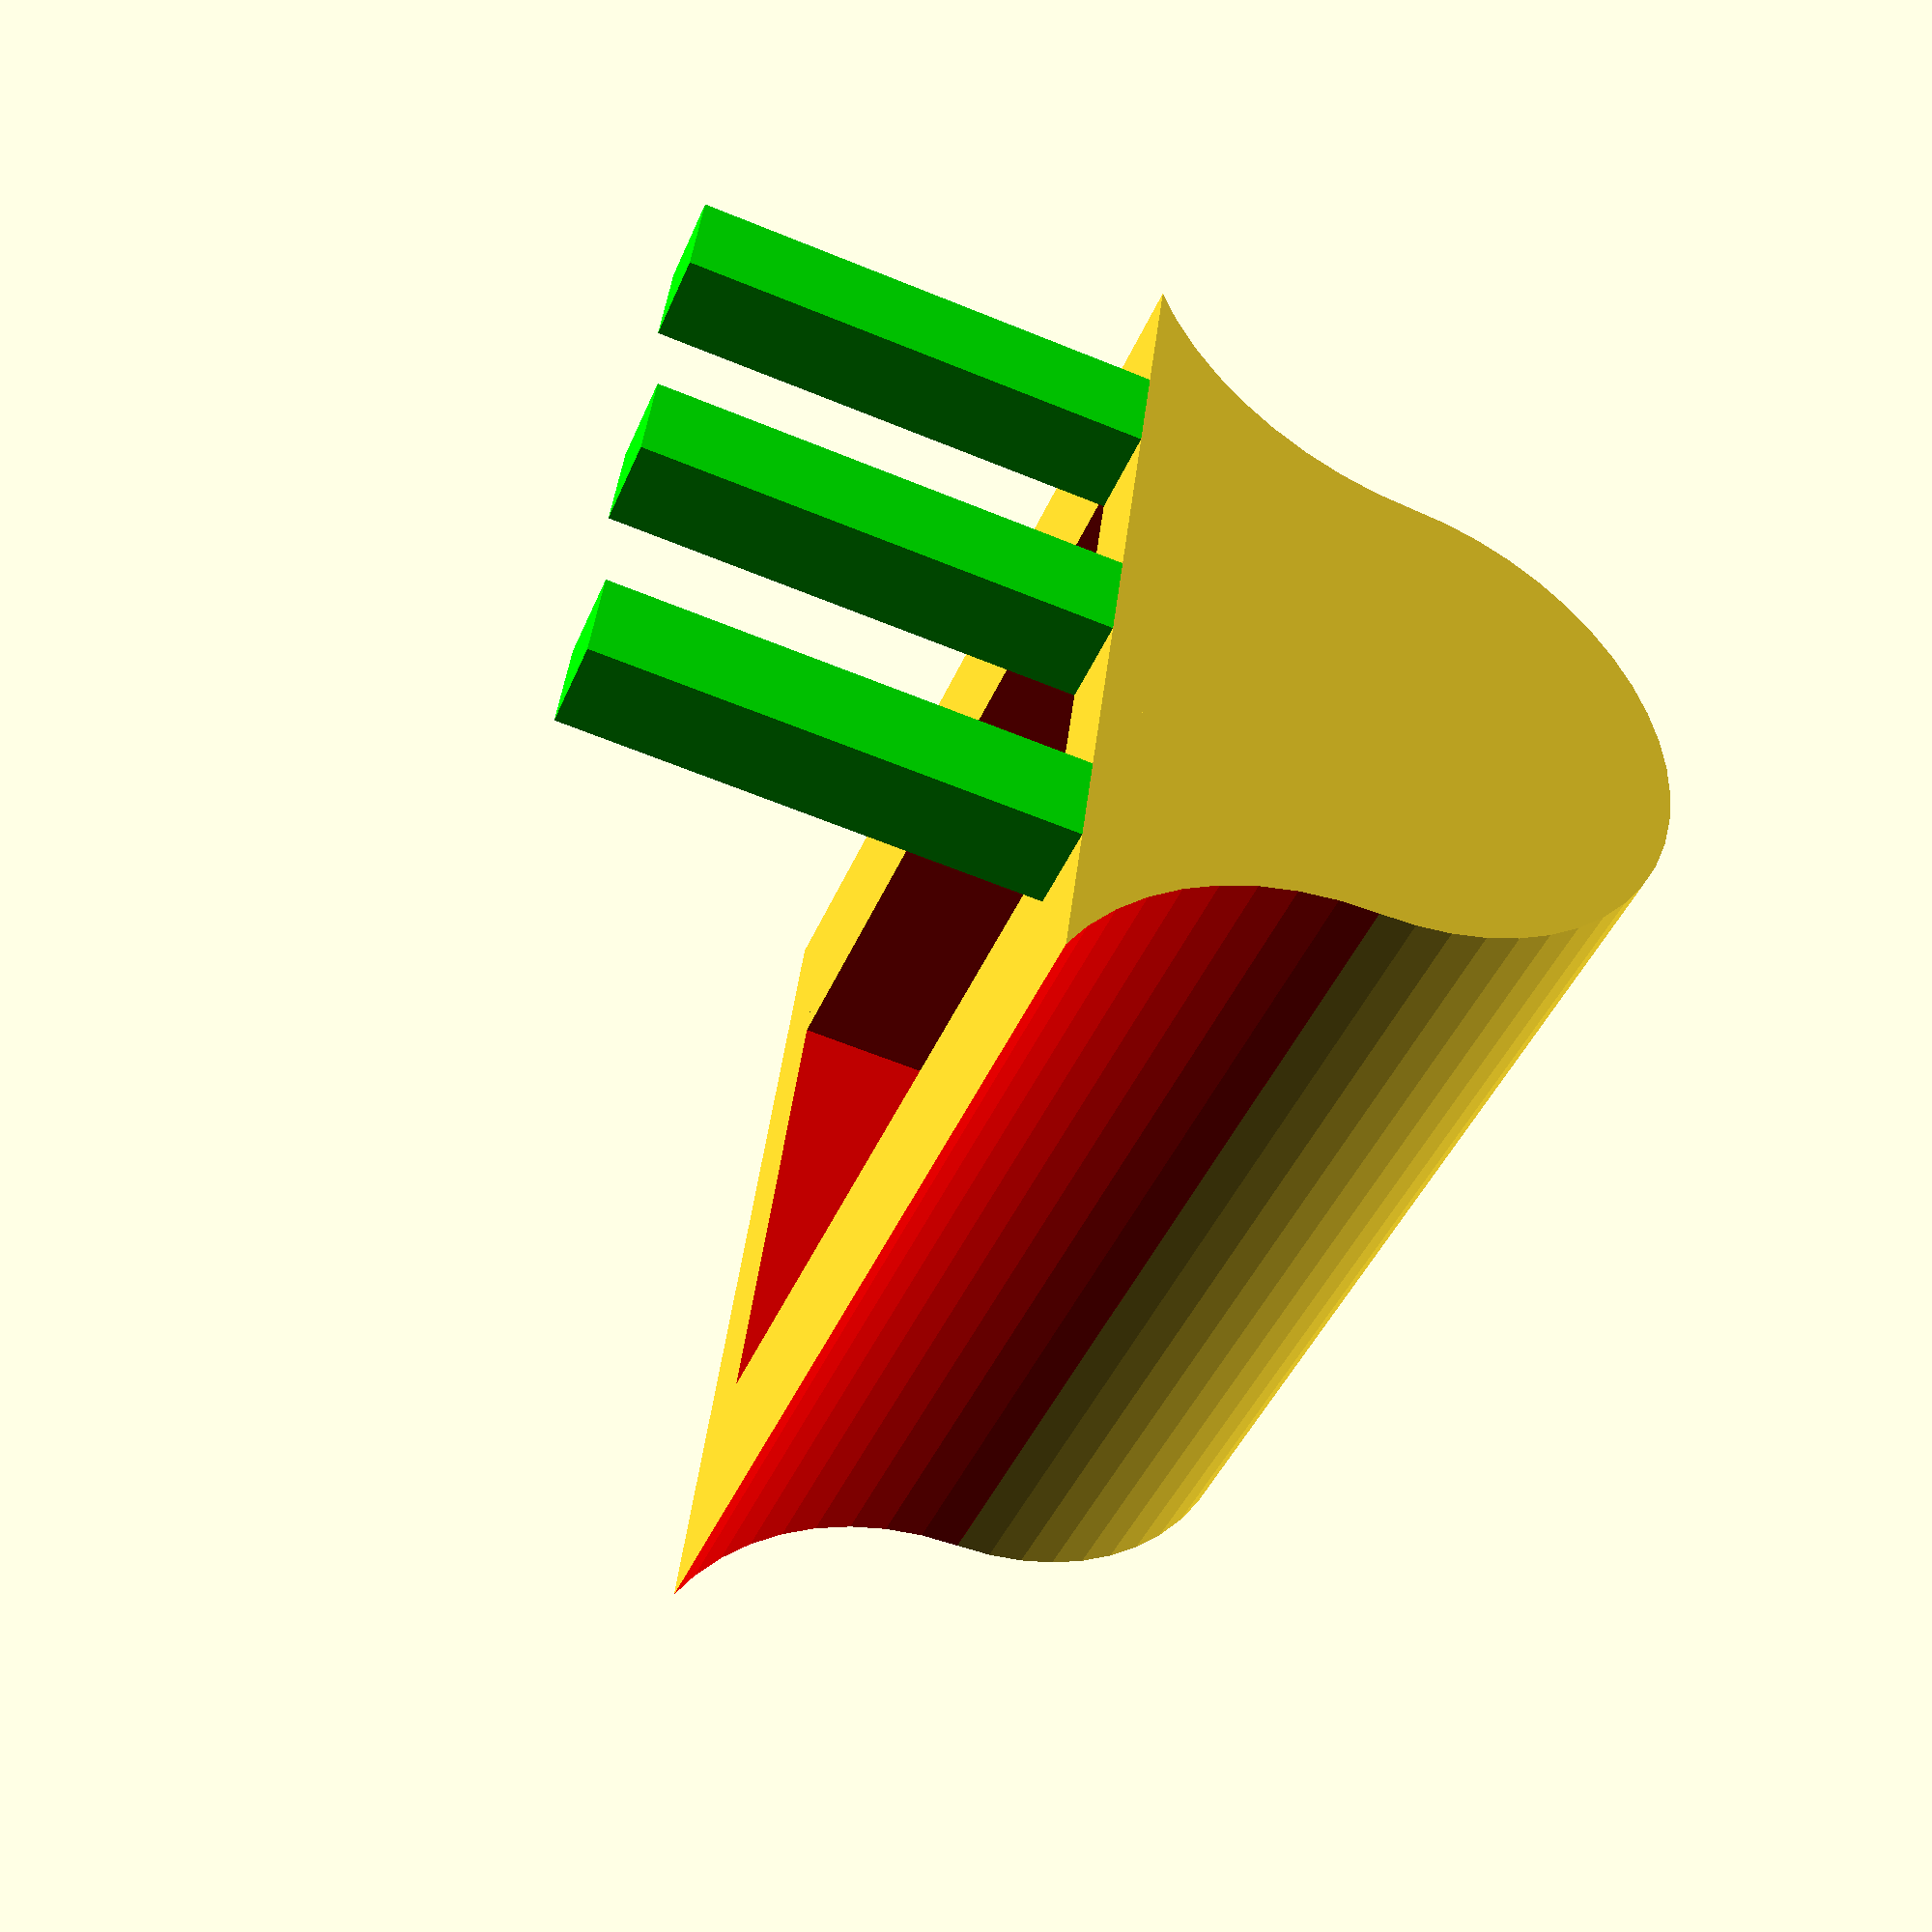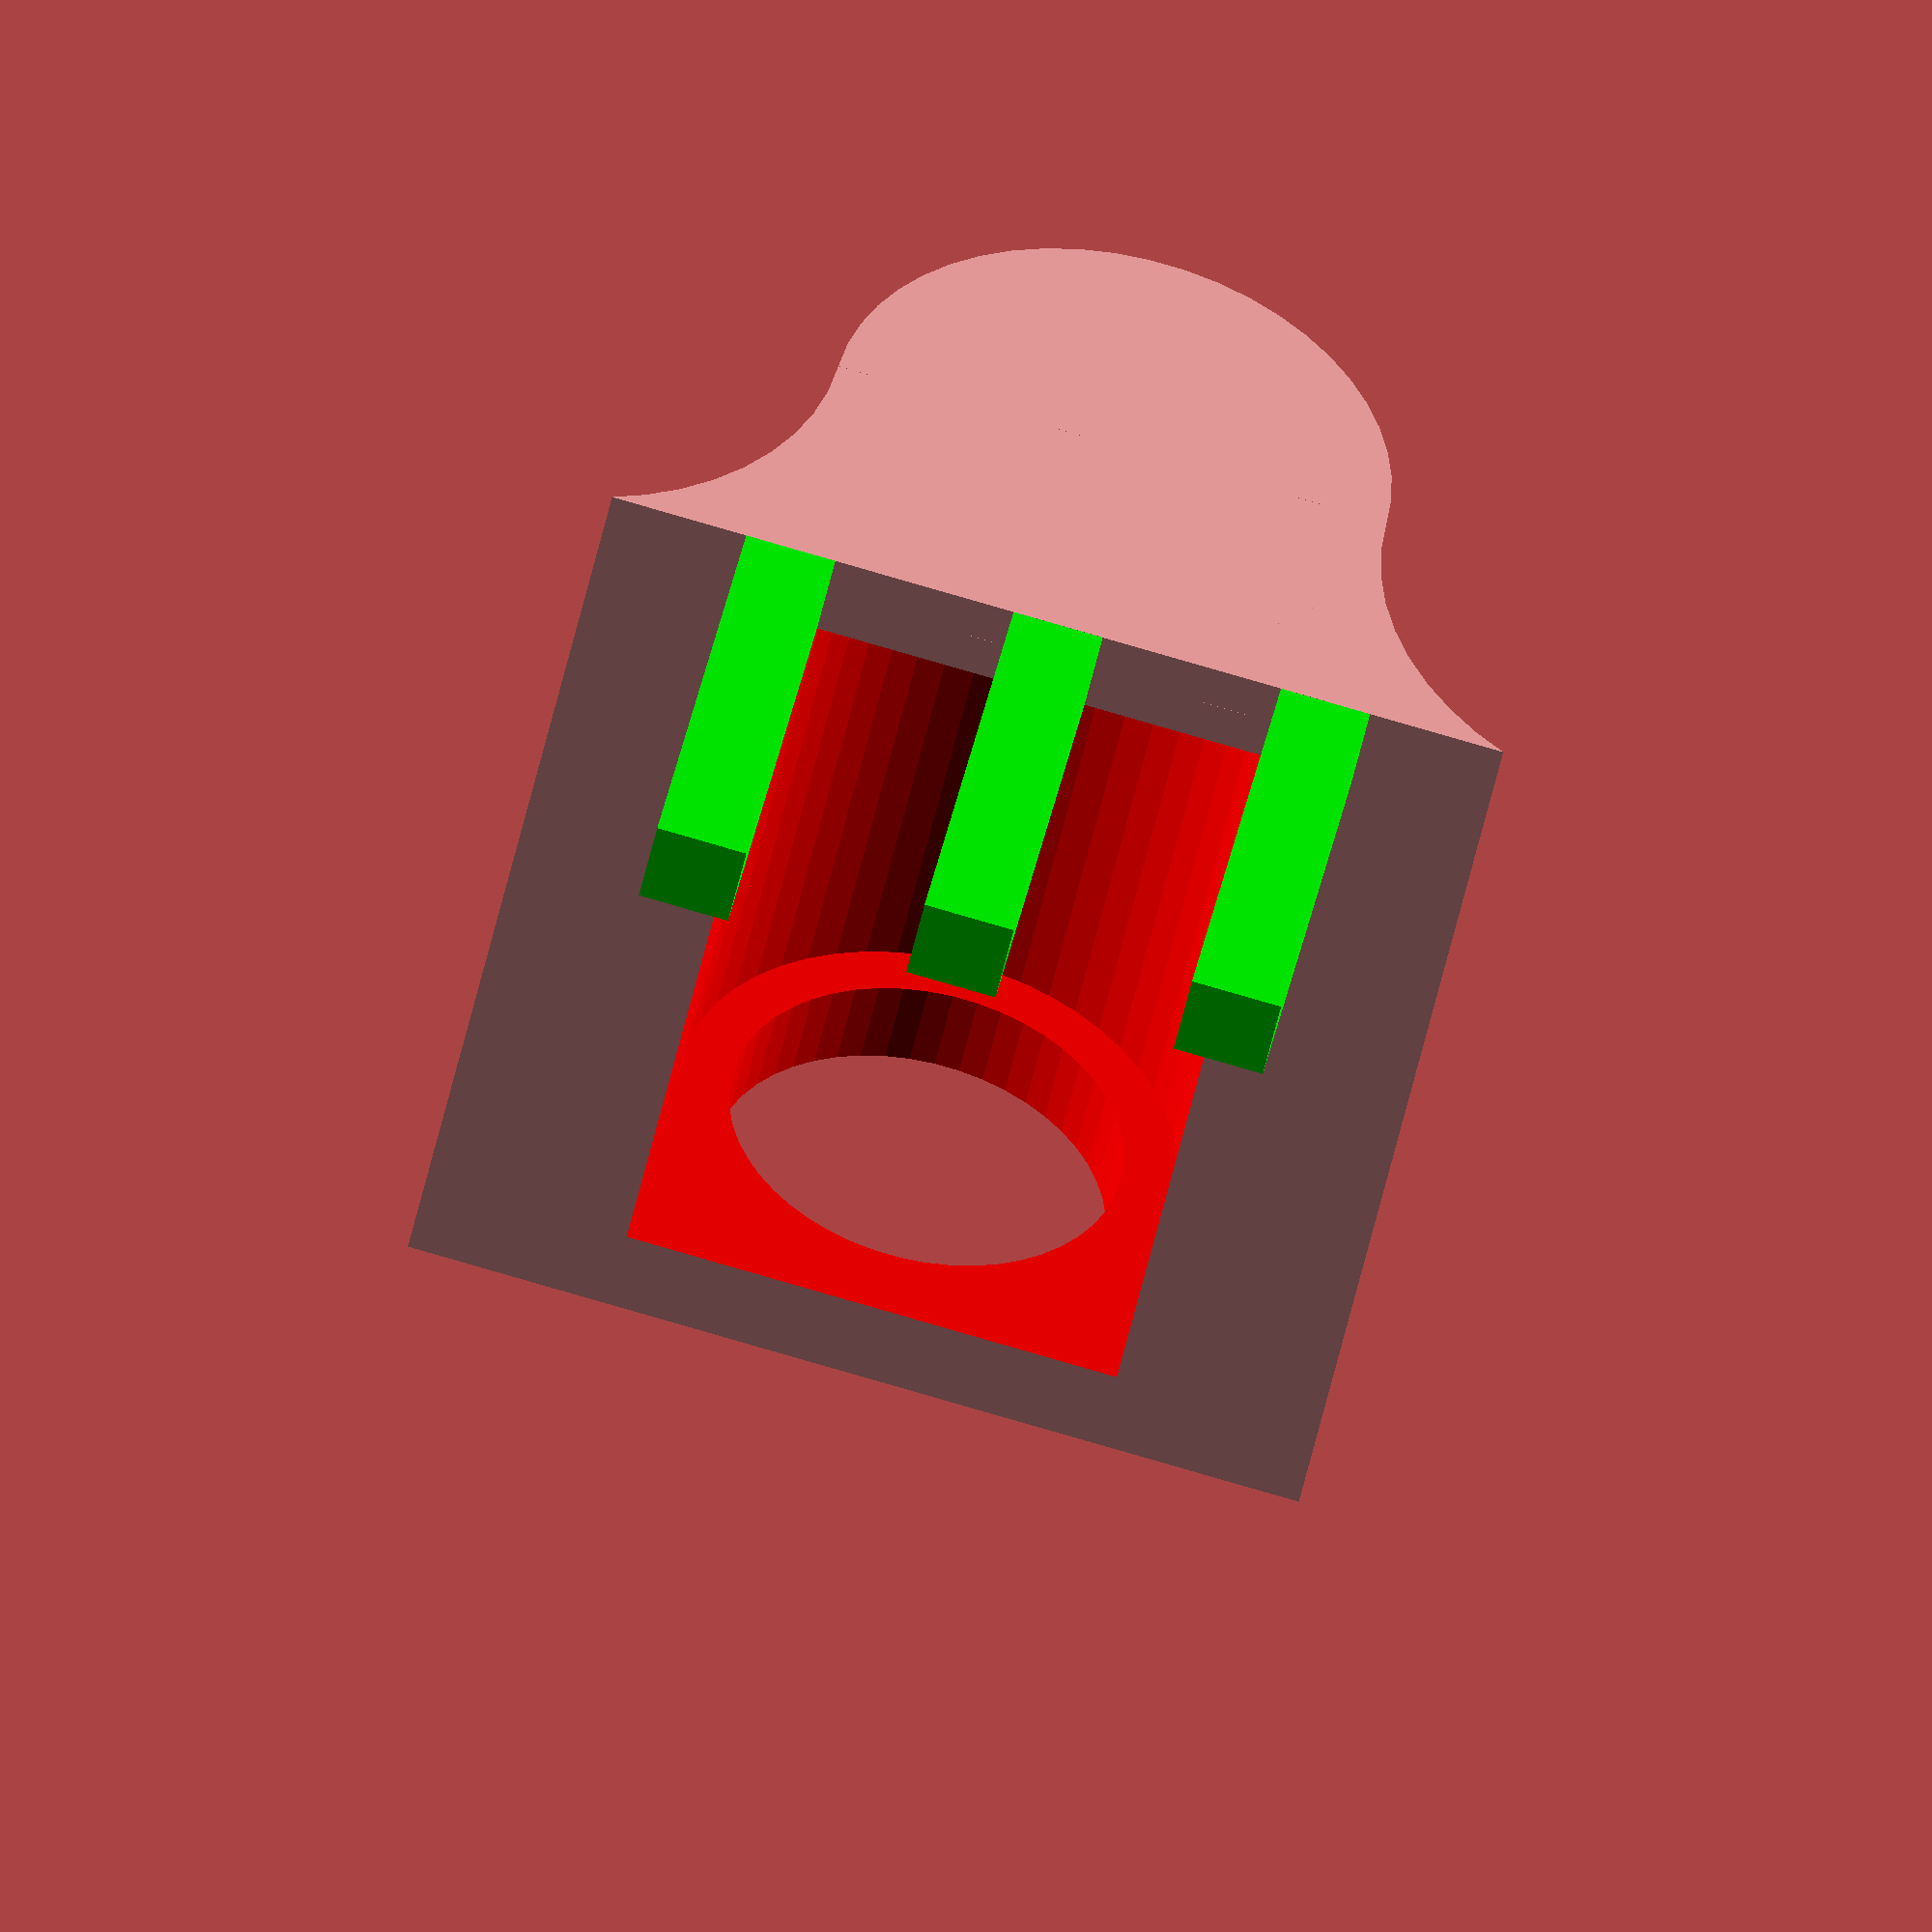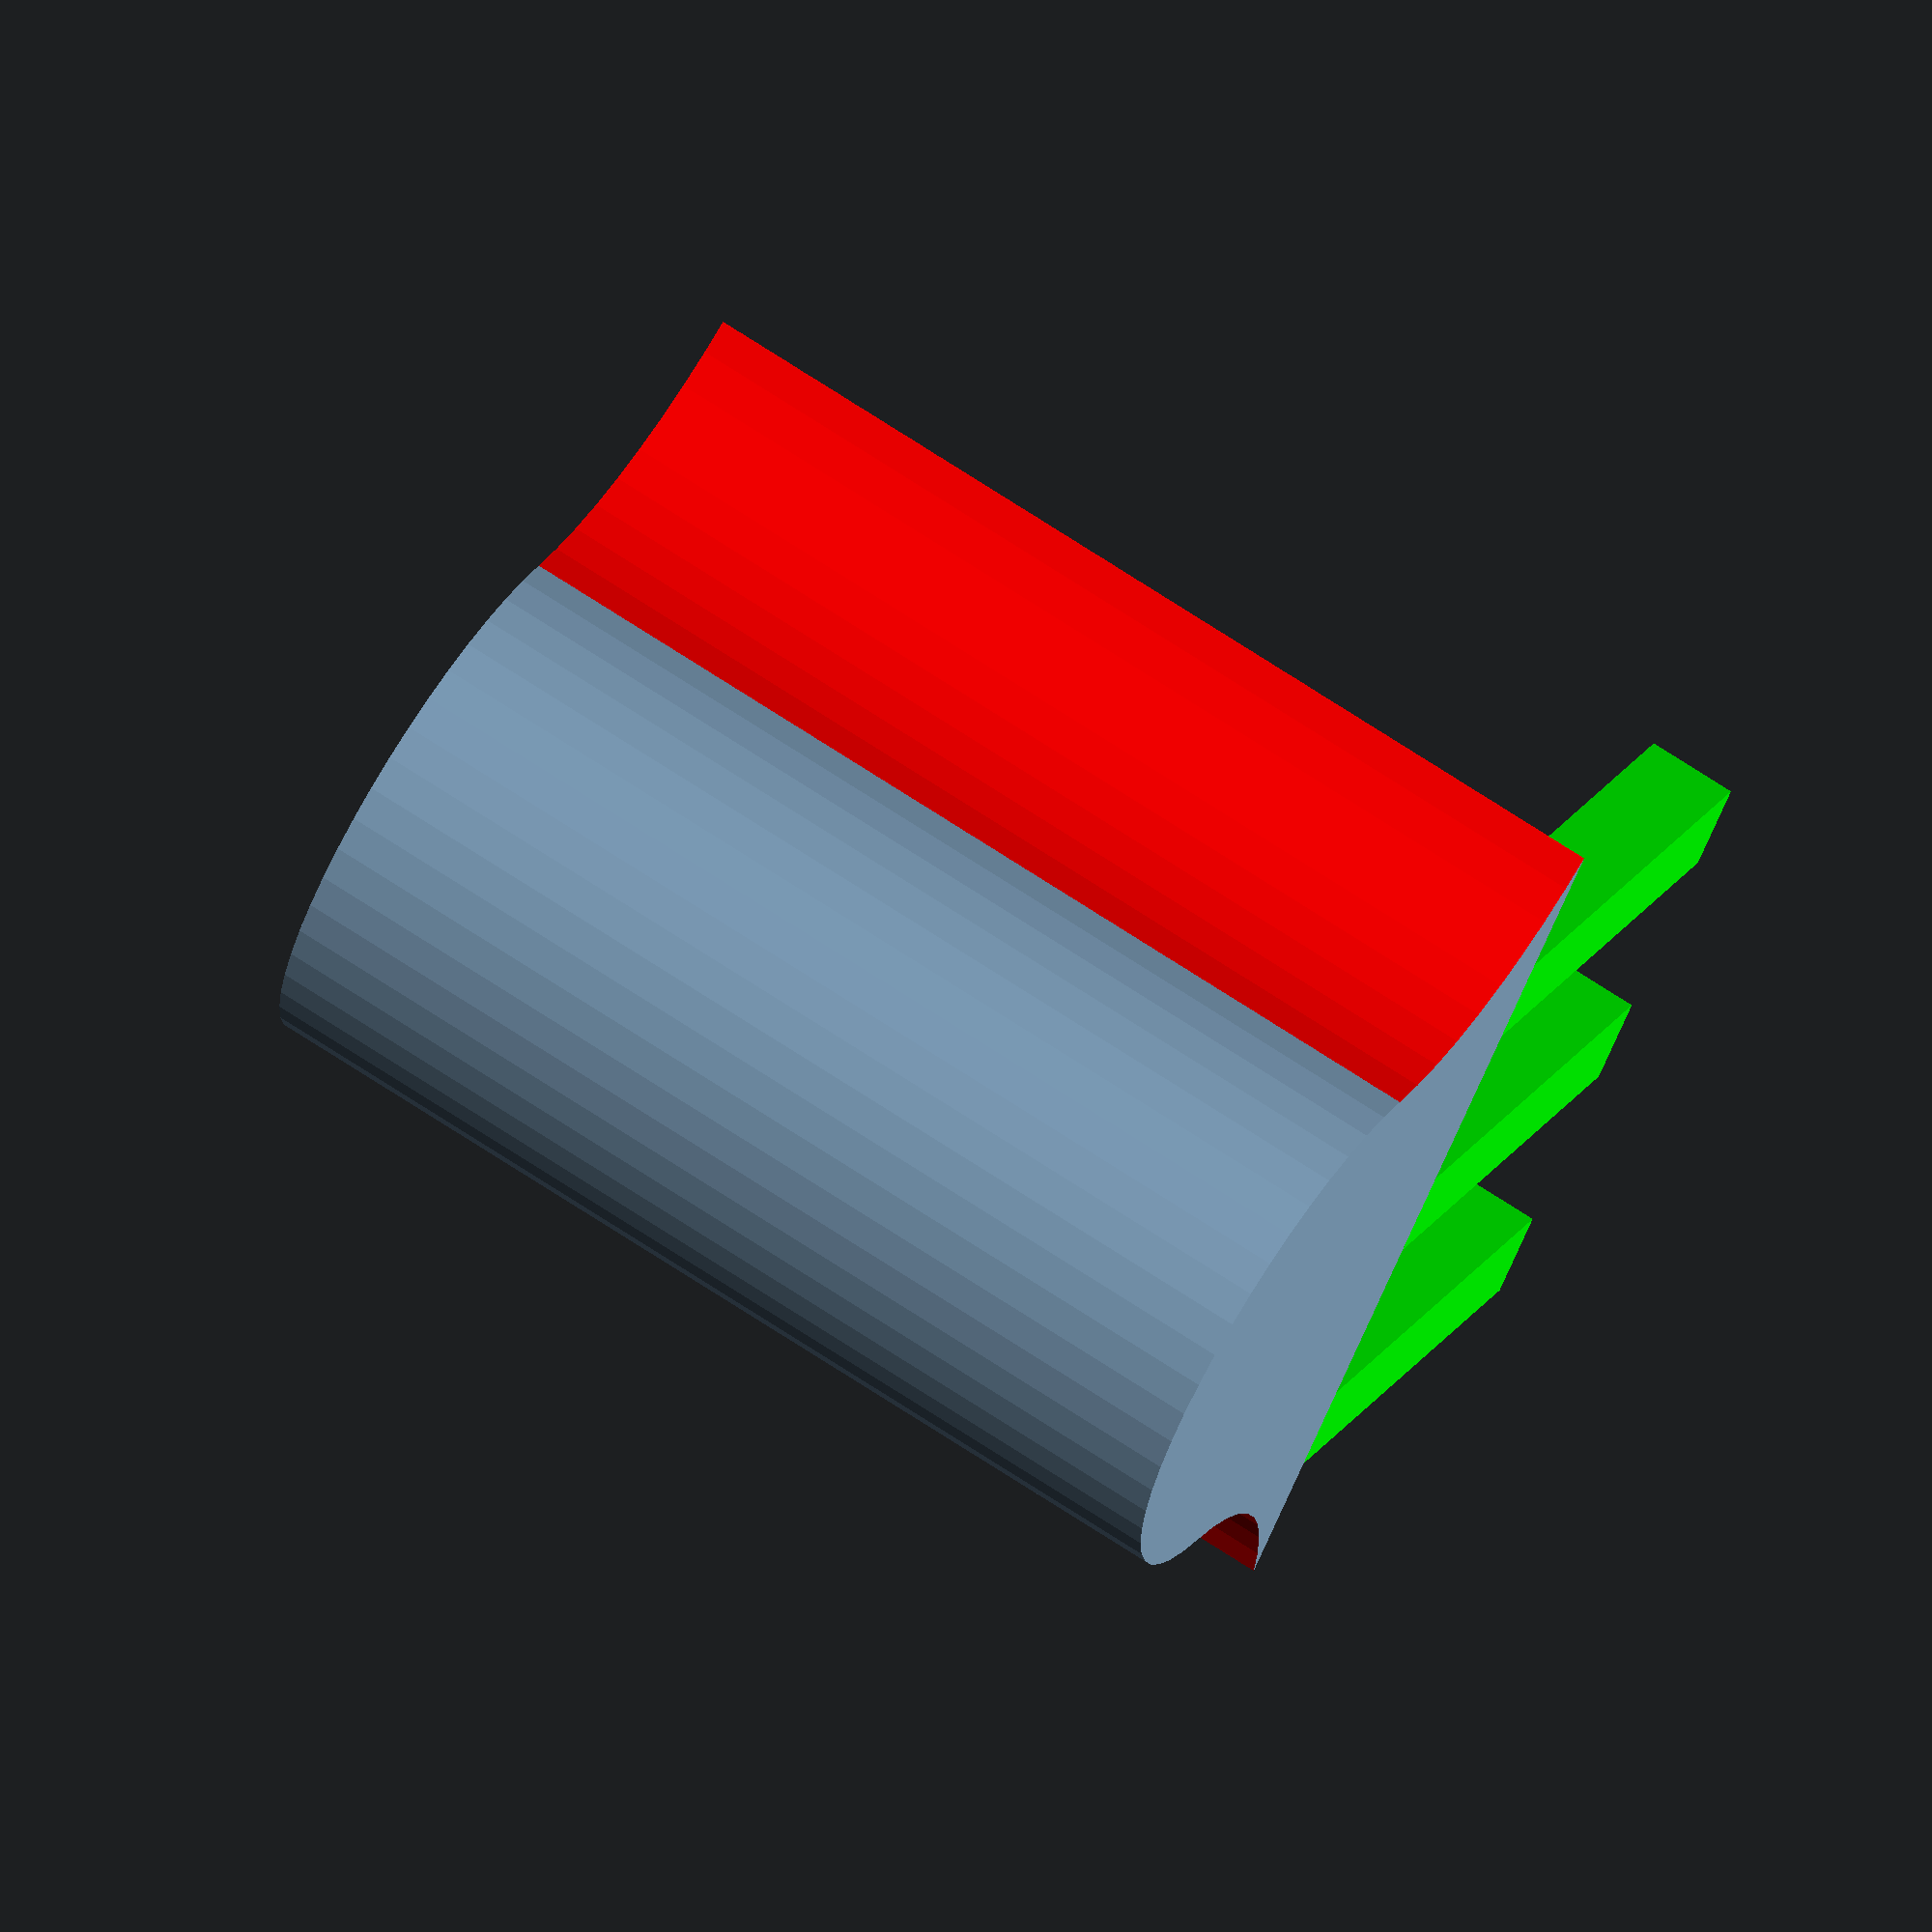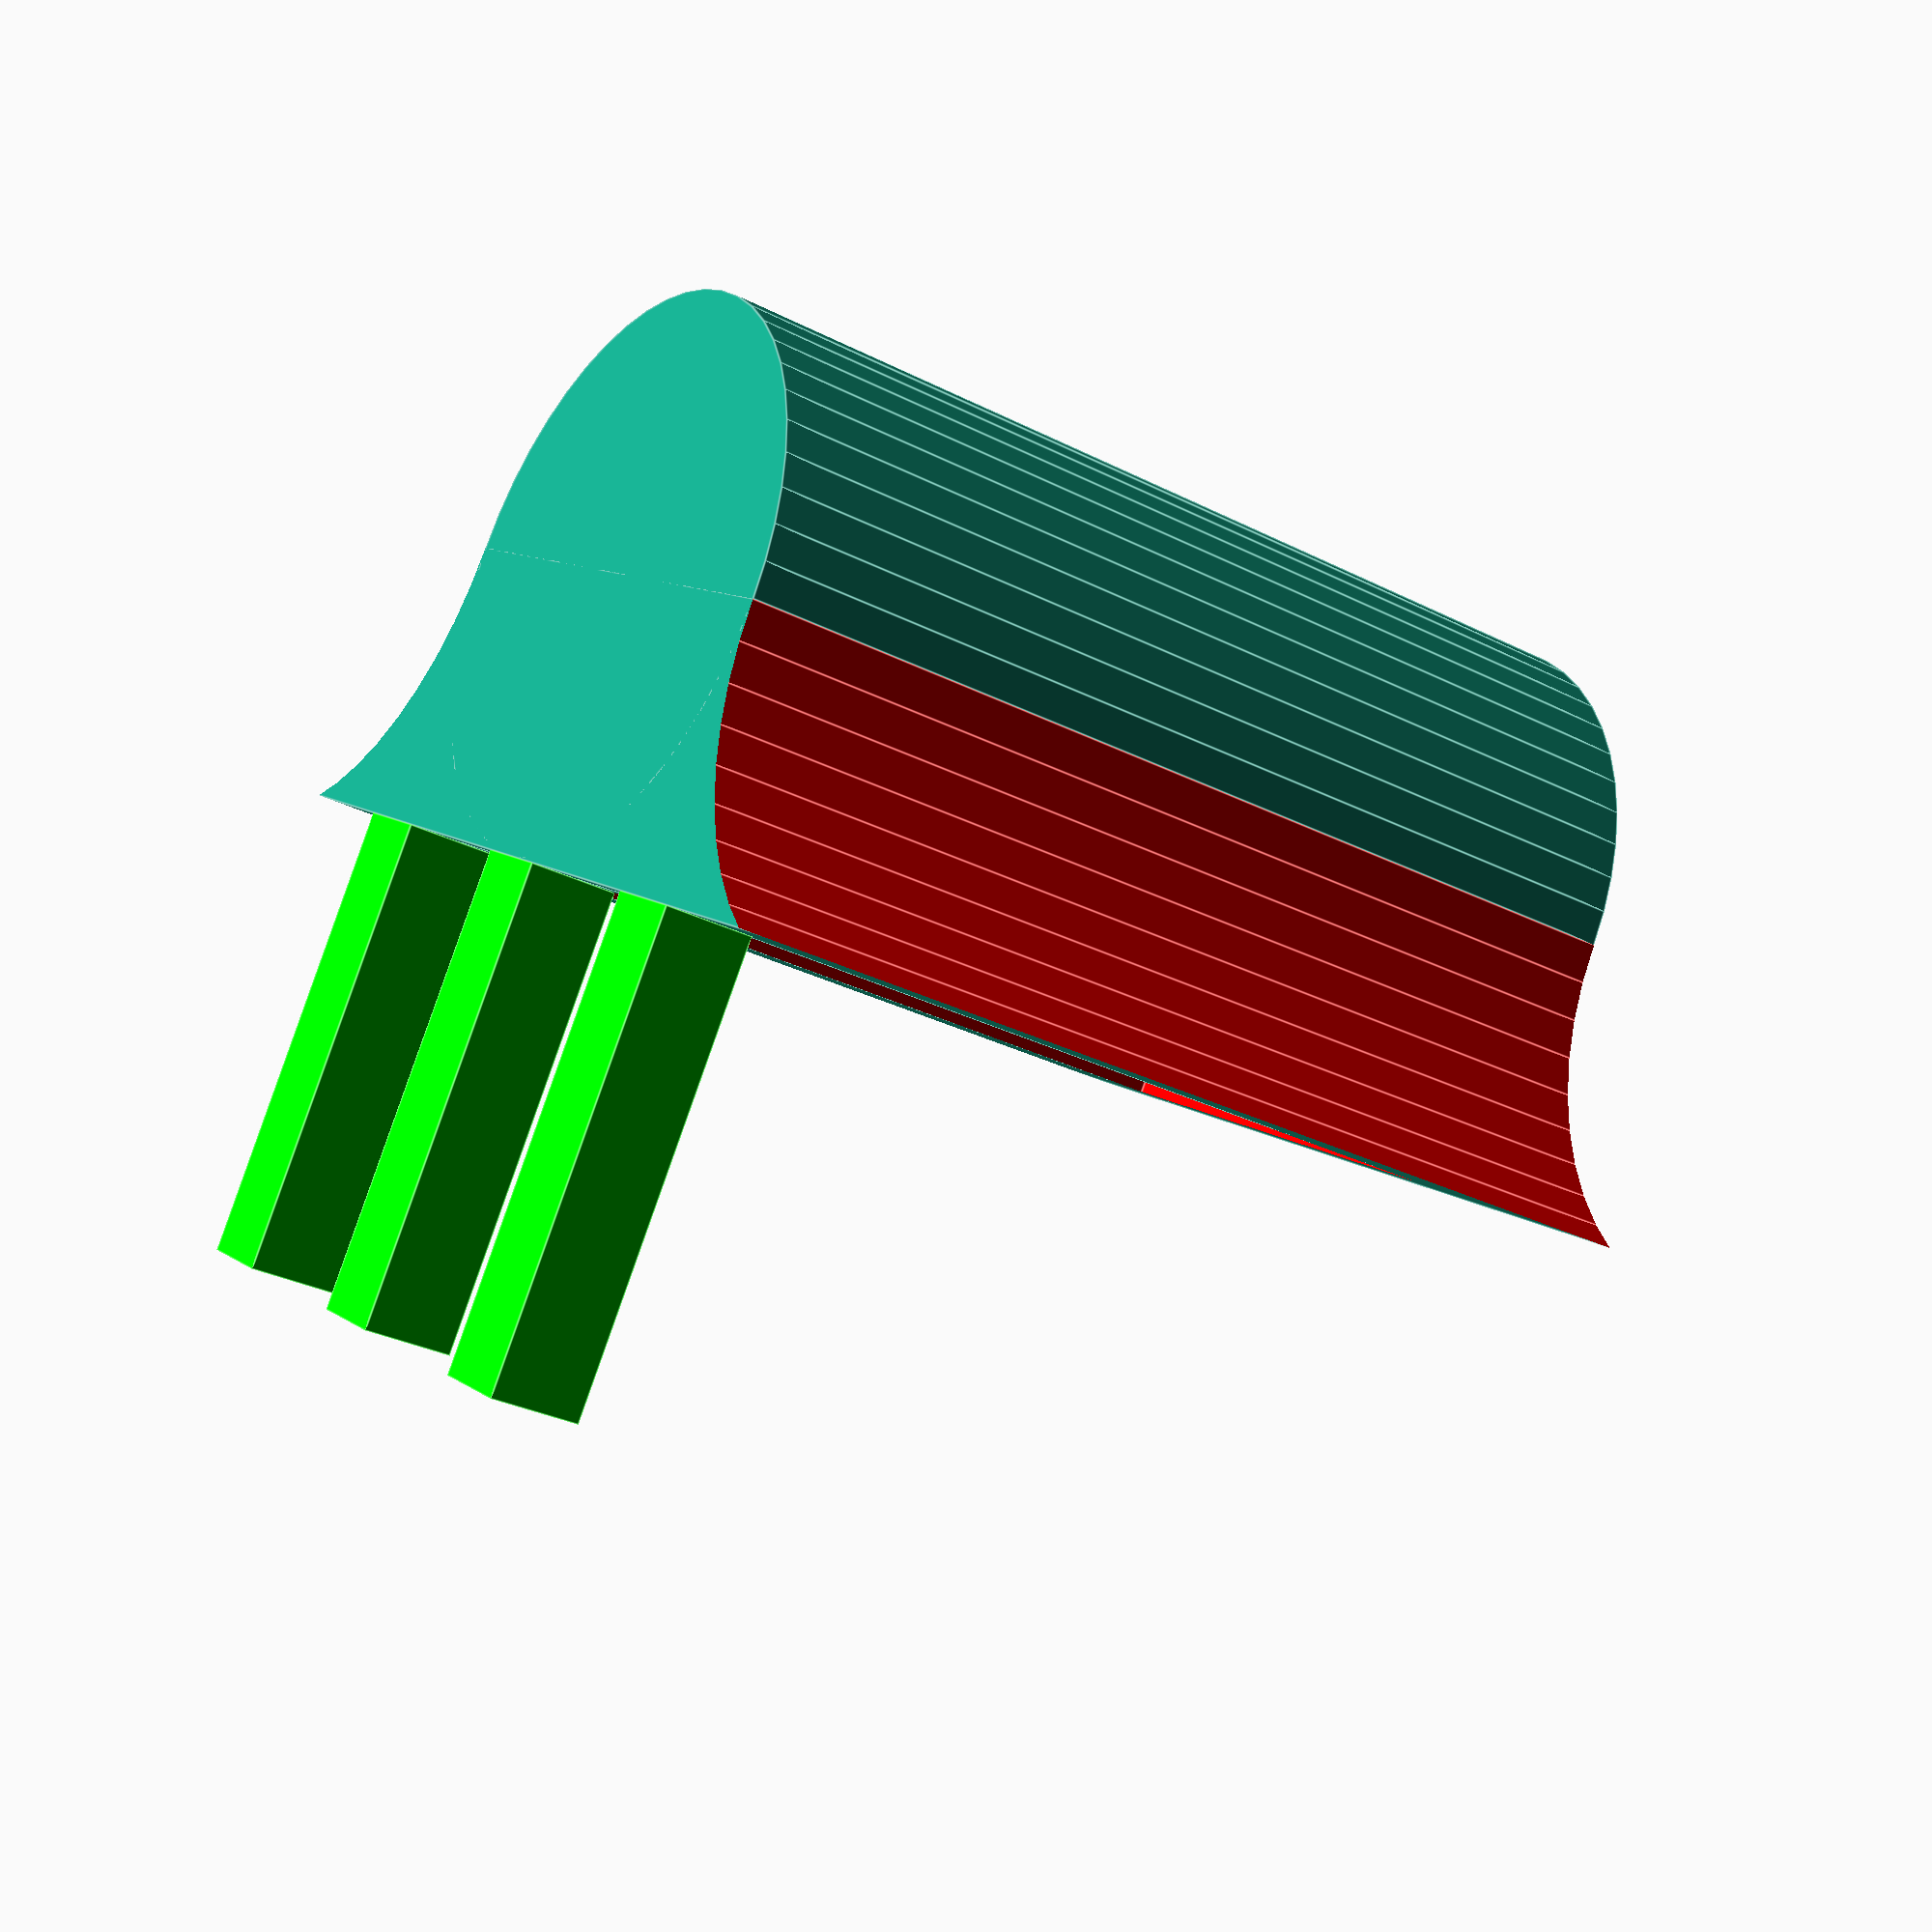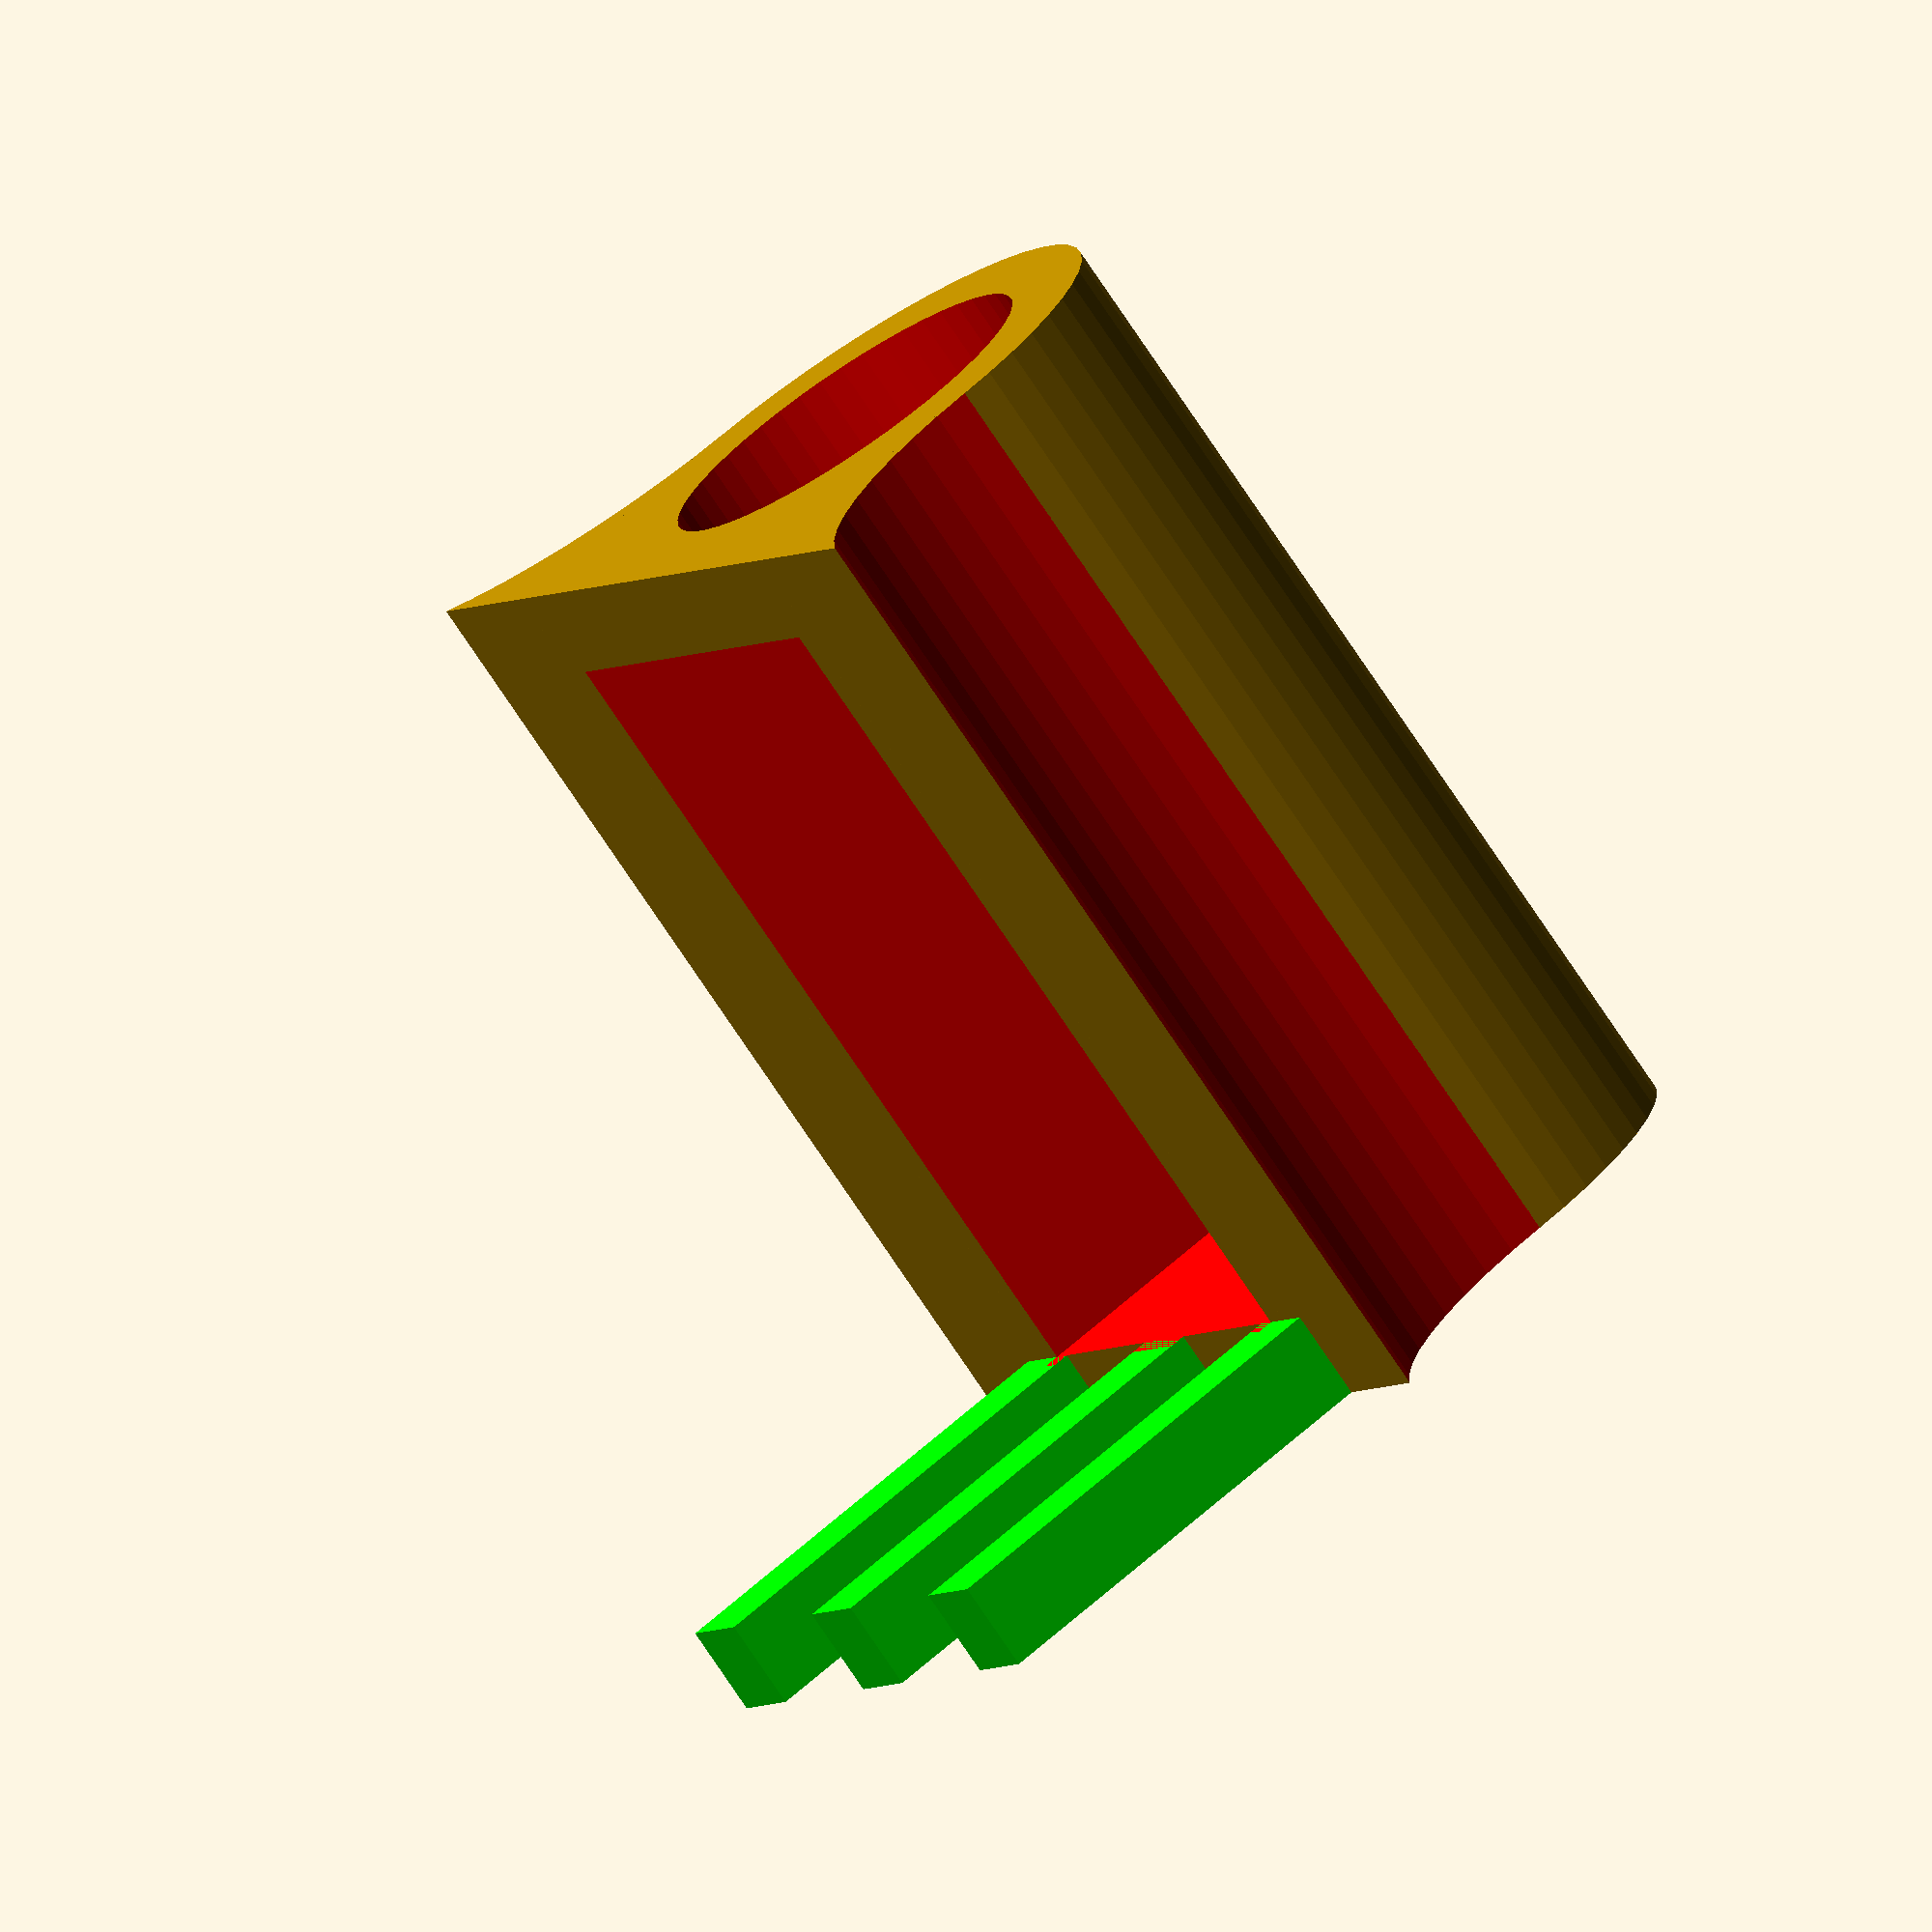
<openscad>
 /*
 * @author  Igor Demyanov
 * @license CC-BY-NC-4.0
 */
 
version = "11.02.2022 v0.2.1";
 
pir_radius  = 5.5;
pir_radius_inner  = 8.7/2;
pir_sensor_lenght = 6;
pir_pcb_width   = 8.4;
pir_pcb_height  = 10.5;
pir_full_length = 20;//35//14
tolerance = 0.3;
thickness = 1;
thickness_front = thickness + 1; 
holder_length = (pir_radius + thickness)*4;
holder_radius = pir_radius + (tolerance + thickness ) / 2;
holder_round_radius = (holder_length - holder_radius*2 )/2;
holder_full_deep = pir_full_length + thickness*2;

cooling_holes_width = 2; // ширина вентиляционных отверстий
cooling_holes_deep = wall_depth + back_thickness - 4;
cooling_holes_height = 10; // длина вентиляционных отверстий
cooling_holes_interval = 6;// расстояния между отверстиями

holder_mount_deep = cooling_holes_height;
holder_mount_w = cooling_holes_width;
holder_mount_h = cooling_holes_width;
holder_mount_step = cooling_holes_interval;
holder_mount_x_base = 1.0;




difference()
{
 union(){
     tmp_h = pir_full_length+thickness*2+tolerance;
     cylinder(h=tmp_h,r = holder_radius ,  $fn=50);
     translate([-holder_length/2,-holder_radius, 0]) cube(size=[holder_length,holder_radius,tmp_h]);
    translate([-holder_radius,-holder_radius,0]) cube([holder_radius*2,holder_radius,pir_full_length+thickness+tolerance]);
     color("Lime"){
         for ( holder_mount_x = [0 : holder_mount_step : holder_length] ){
            translate([-(holder_length+holder_mount_w)/2 + holder_mount_x_base + holder_mount_x+0.01,-holder_radius-holder_mount_deep, holder_full_deep+tolerance-holder_mount_h ]) {
                cube([holder_mount_w,holder_mount_deep,holder_mount_h]);
            }
        }
    }
     }
 

color("red"){
    tmp_h = pir_full_length + tolerance*2;
    translate([0,0, +thickness_front]) cylinder(h= tmp_h-thickness_front-tolerance,r = pir_radius,  $fn=50);
    translate([0,0, -tolerance]) cylinder(h= tmp_h,r = pir_radius_inner,  $fn=50);
    translate([holder_length / 2,0, -tolerance]) cylinder(h= tmp_h+thickness*2+tolerance,r = holder_round_radius,  $fn=50);
    translate([-holder_length / 2,0, -tolerance]) cylinder(h= tmp_h+thickness*2+tolerance,r = holder_round_radius,  $fn=50);
    translate([-pir_radius,-pir_radius-thickness, thickness_front]) cube(size=[pir_radius*2,pir_radius+thickness,tmp_h-thickness_front - tolerance]);
 
    translate([-(holder_length+holder_mount_w)/2 + holder_mount_x_base - 0.01,-holder_radius-holder_mount_deep - 0.01, holder_full_deep+tolerance-holder_mount_h - 0.01 ]) 
                cube([holder_mount_w+0.2,holder_mount_deep+0.2,holder_mount_h+0.2]);
            
 
    translate([-(holder_length+holder_mount_w)/2 + holder_mount_x_base+ holder_mount_step * 4 - 0.01,-holder_radius-holder_mount_deep - 0.01, holder_full_deep+tolerance-holder_mount_h - 0.01 ]) 
                cube([holder_mount_w+0.2,holder_mount_deep+0.2,holder_mount_h+0.2]);
            
}
} 
</openscad>
<views>
elev=222.5 azim=277.3 roll=201.5 proj=p view=wireframe
elev=47.7 azim=11.3 roll=348.6 proj=o view=solid
elev=110.3 azim=130.1 roll=236.4 proj=o view=wireframe
elev=29.5 azim=33.5 roll=52.8 proj=p view=edges
elev=76.3 azim=300.3 roll=213.8 proj=o view=solid
</views>
